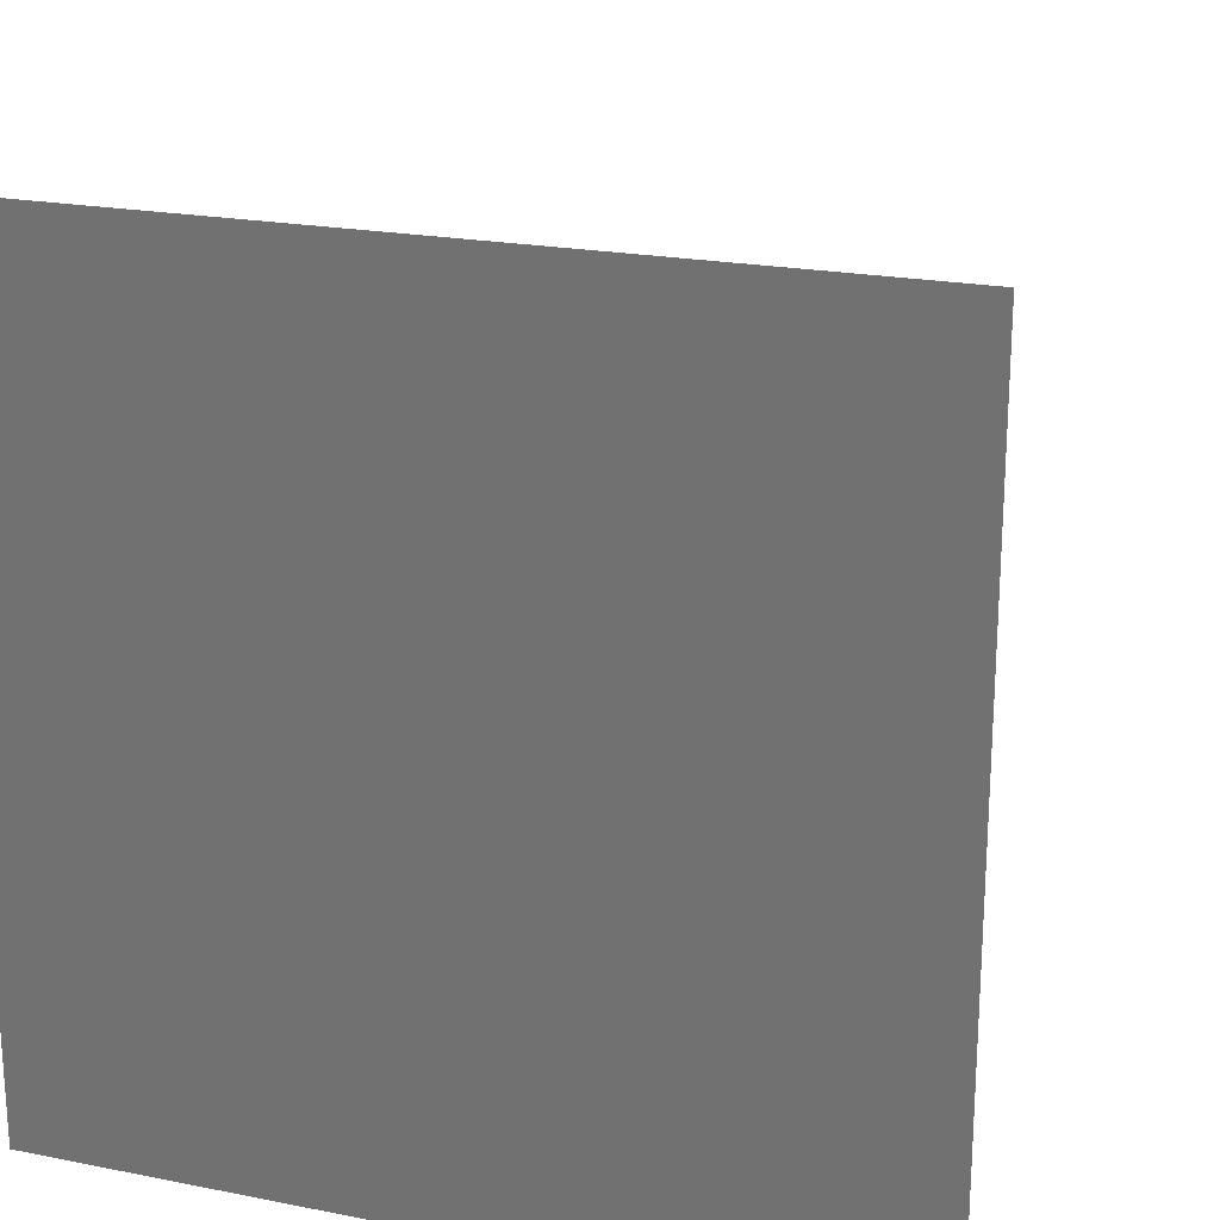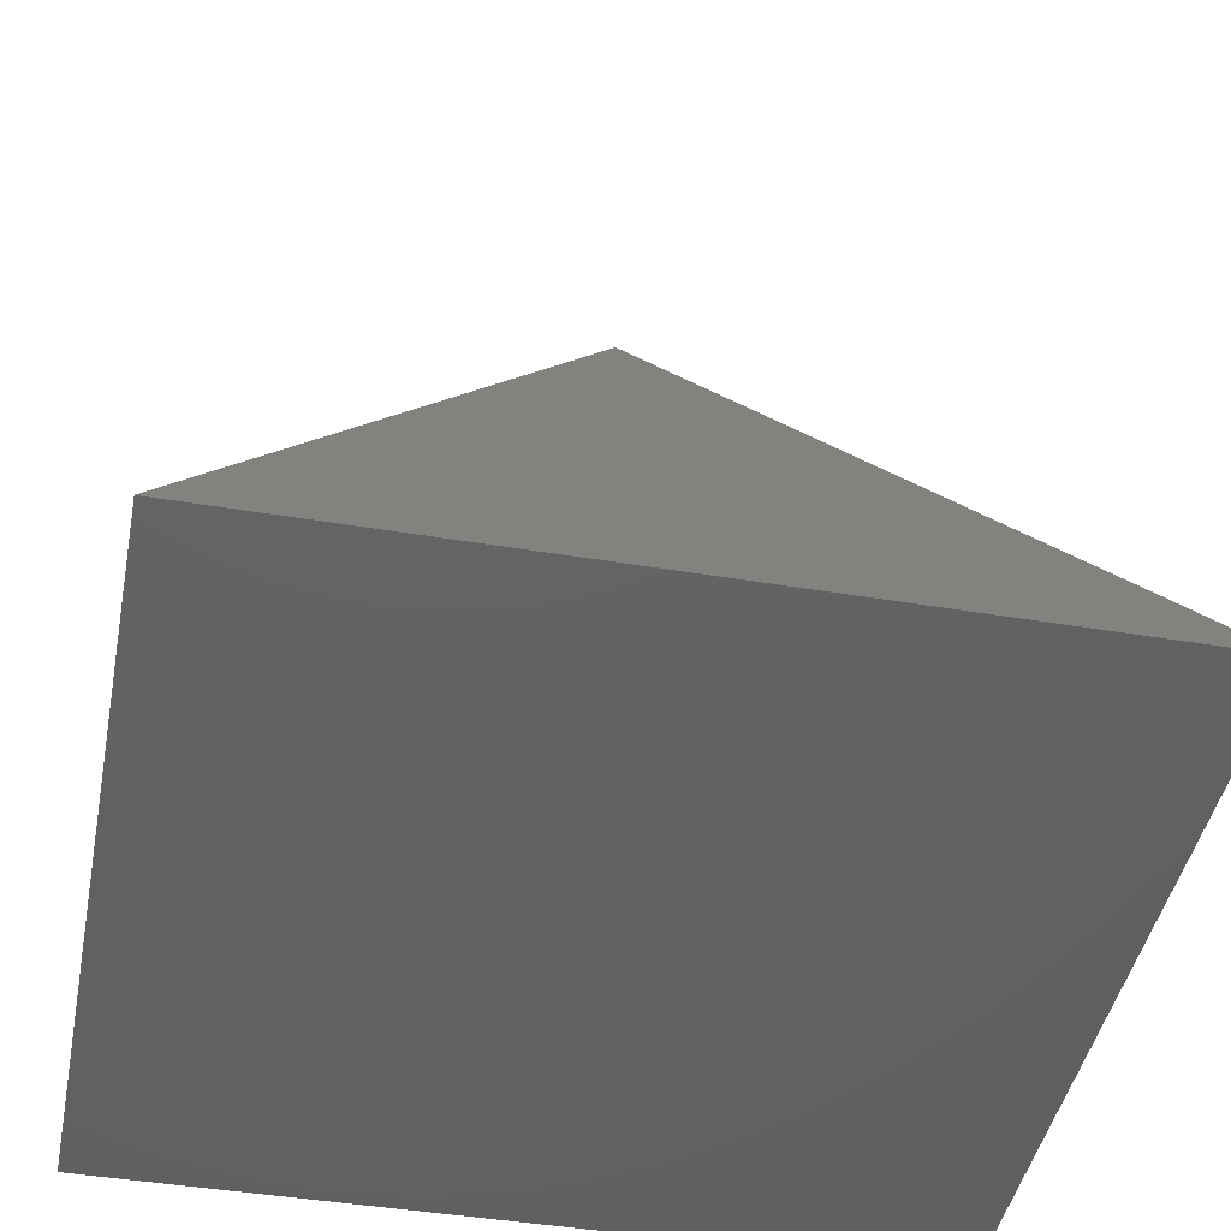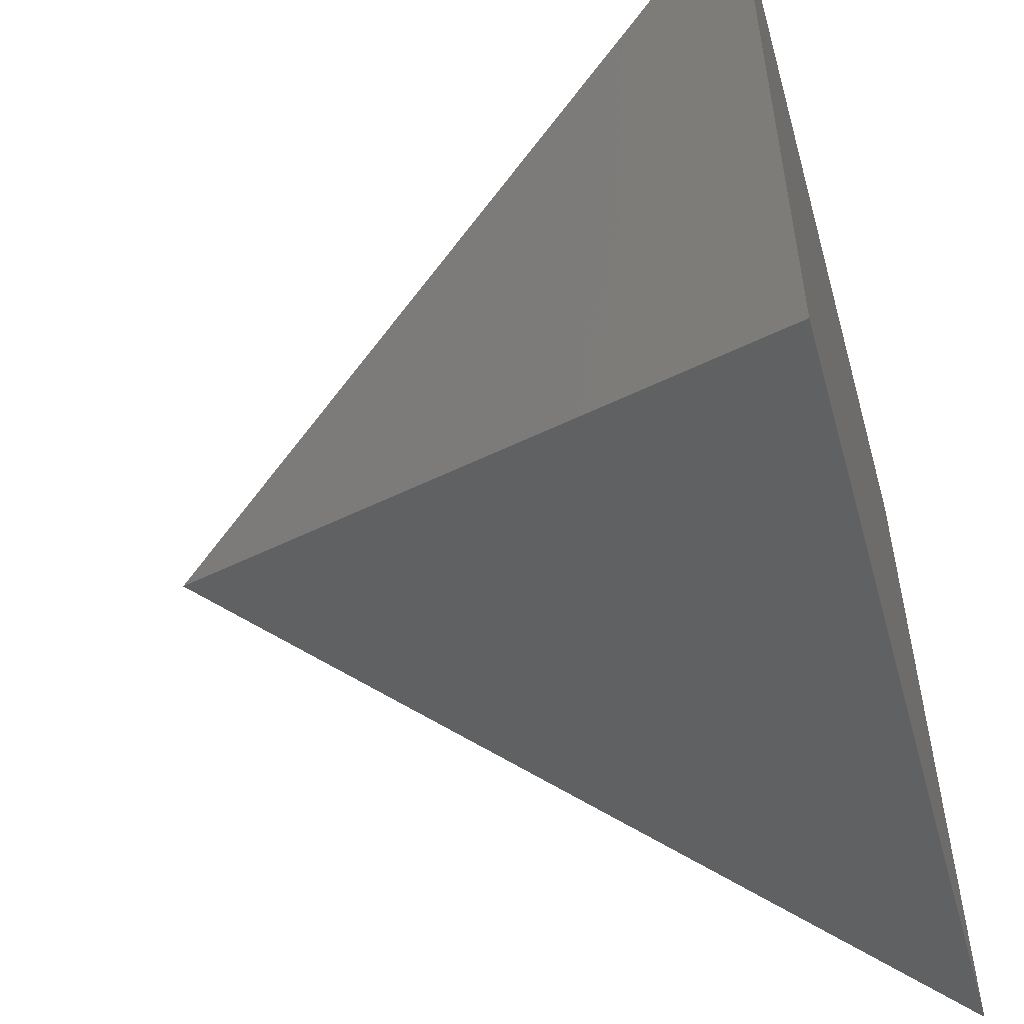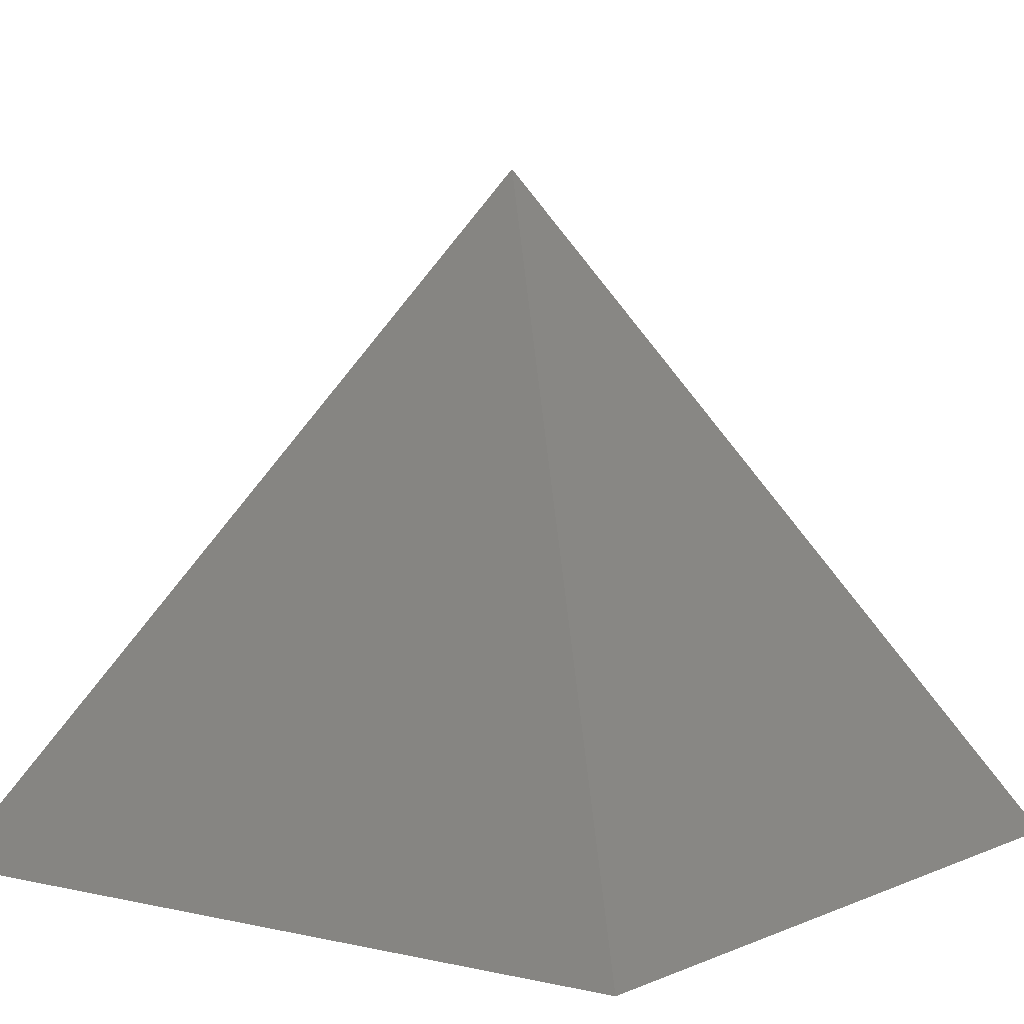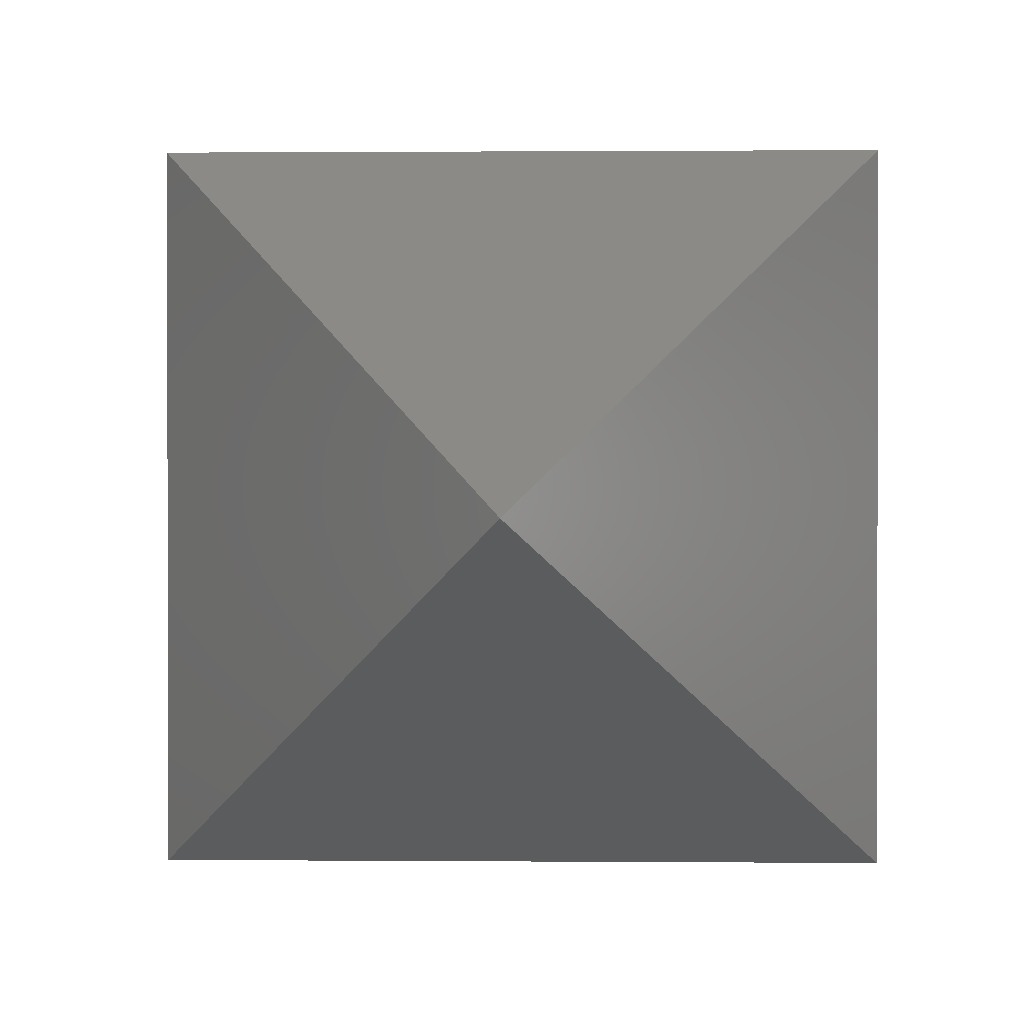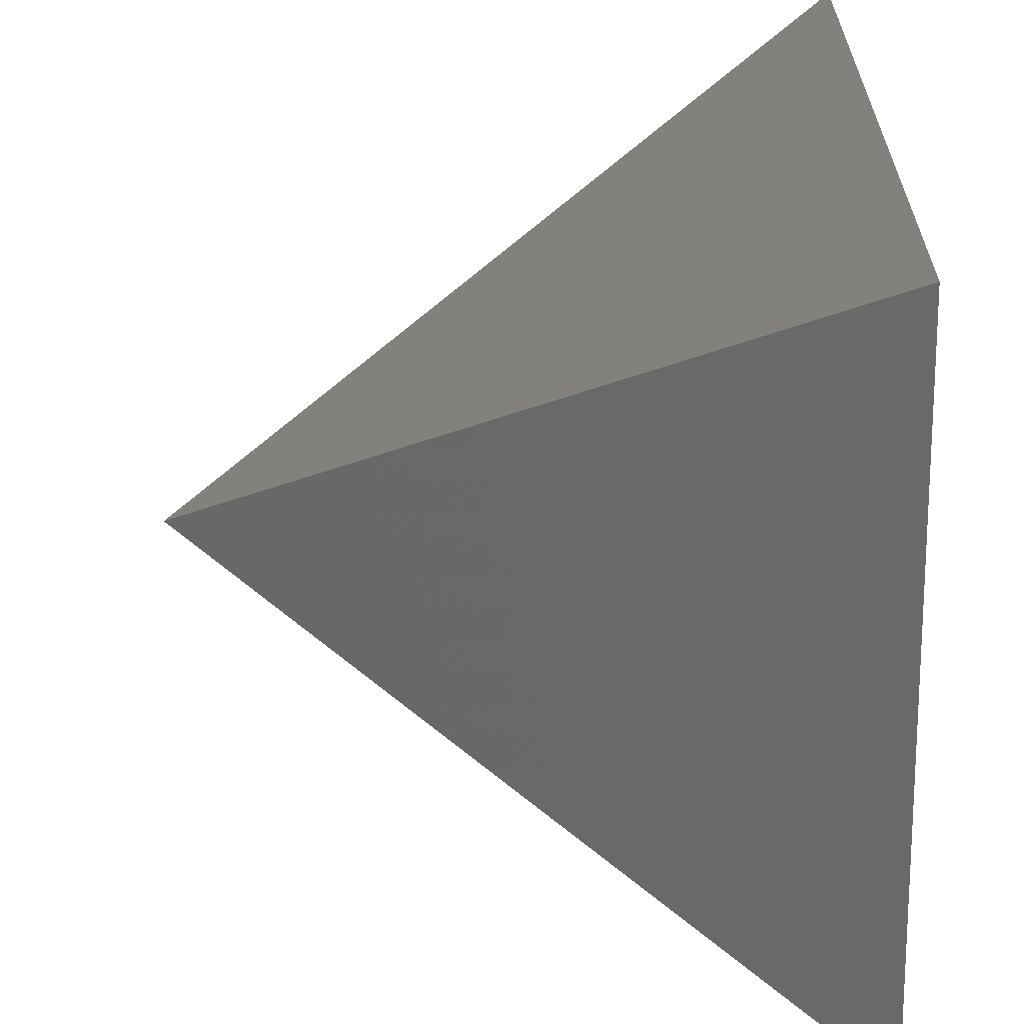
<metadata>
{"format":"stl","ext":"stl","renderer":"f3d","projection":"perspective","resolution":1024,"background":"white","views":[{"elev":21.0,"azim":19.5,"up":"+Z"},{"elev":-44.2,"azim":-101.1,"up":"+Y"},{"elev":-53.5,"azim":-74.3,"up":"+Z"},{"elev":4.7,"azim":-53.5,"up":"+Y"},{"elev":0.9,"azim":-178.3,"up":"+Z"},{"elev":-62.6,"azim":-88.3,"up":"+Z"}]}
</metadata>
<code>
# stl→obj: 7 verts, 6 faces
v 0.5 0 -0.5
v -6.83e-17 0.866 6.83e-17
v 0.5 0 0.5
v -0.5 0 -0.5
v 0 0.866 1.366e-16
v -0.5 0 0.5
v 0 0.866 6.83e-17
f 1 2 3
f 4 5 1
f 6 7 4
f 3 7 6
f 6 4 3
f 3 4 1

</code>
